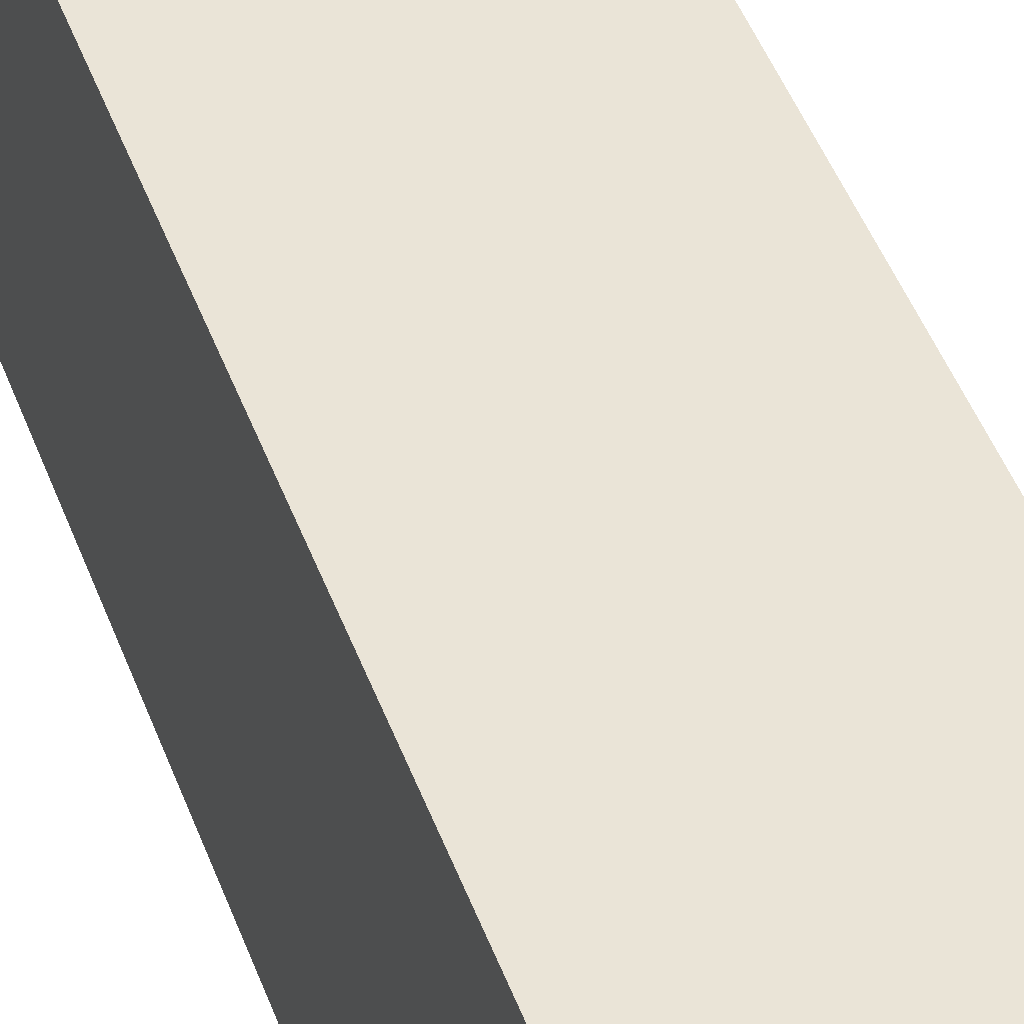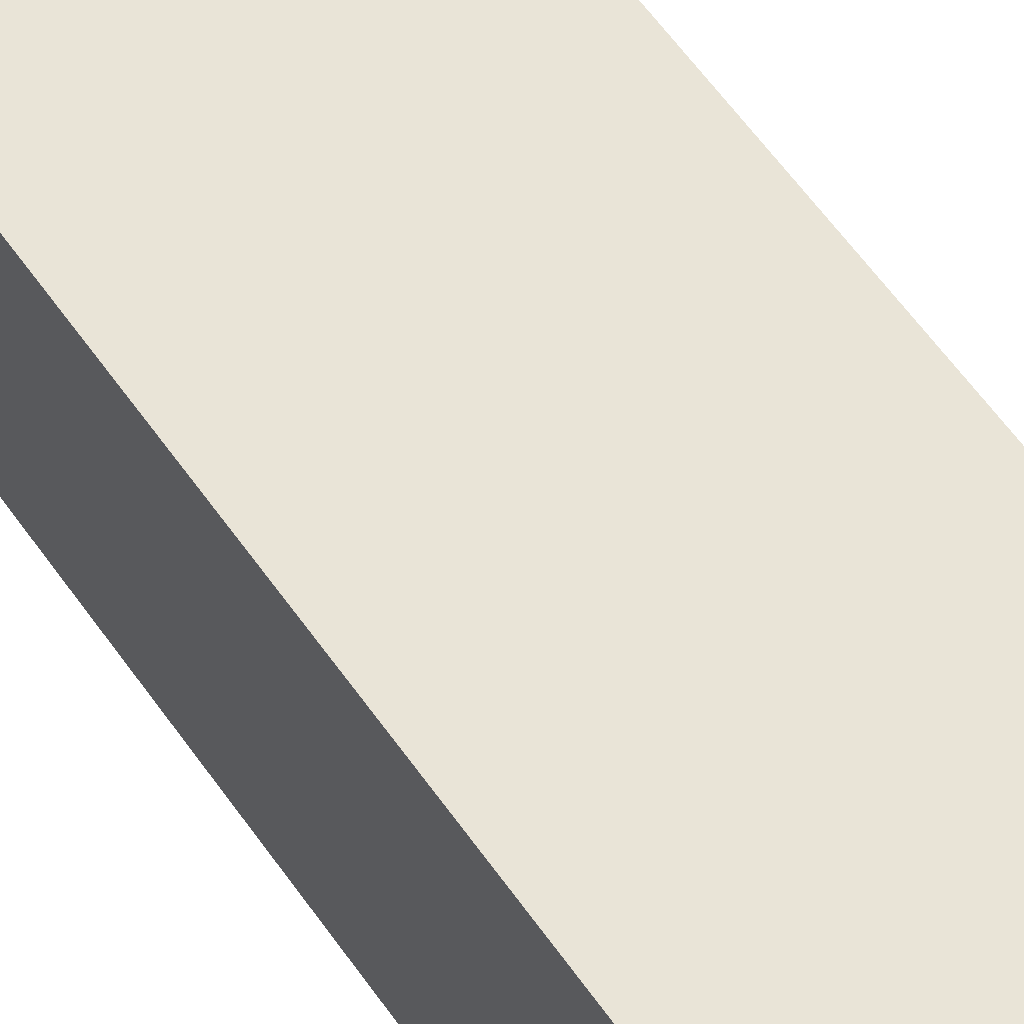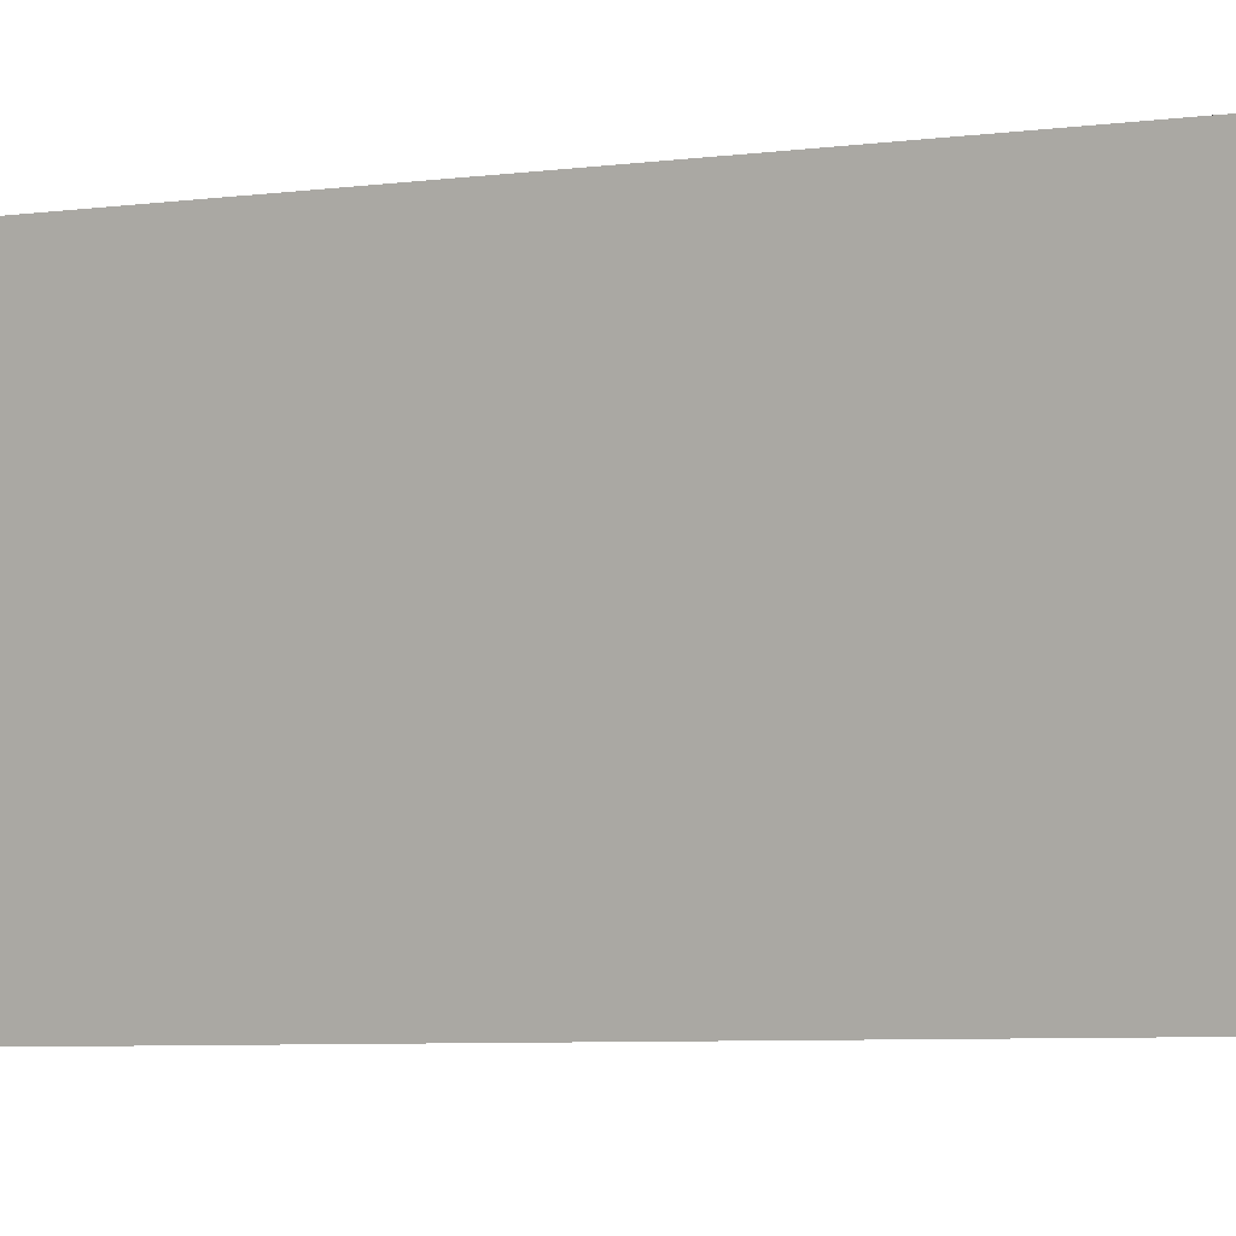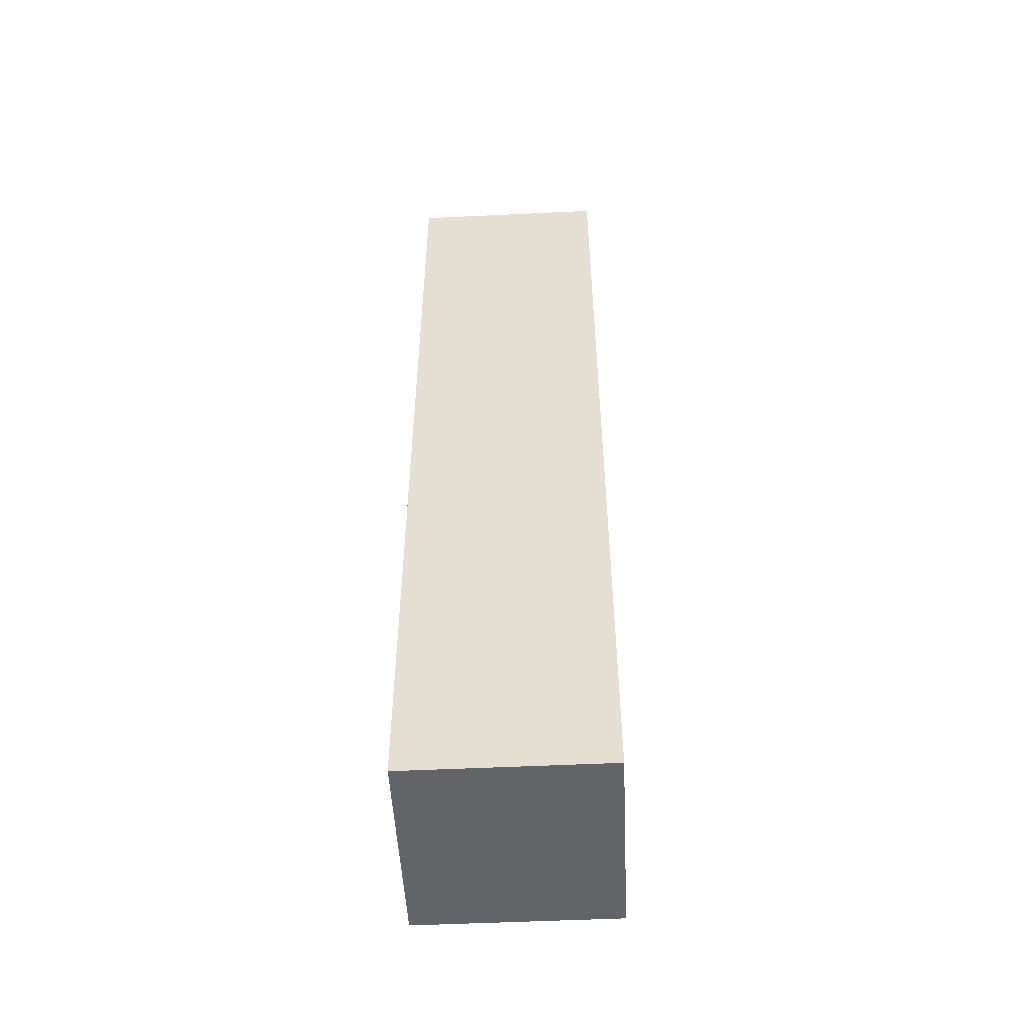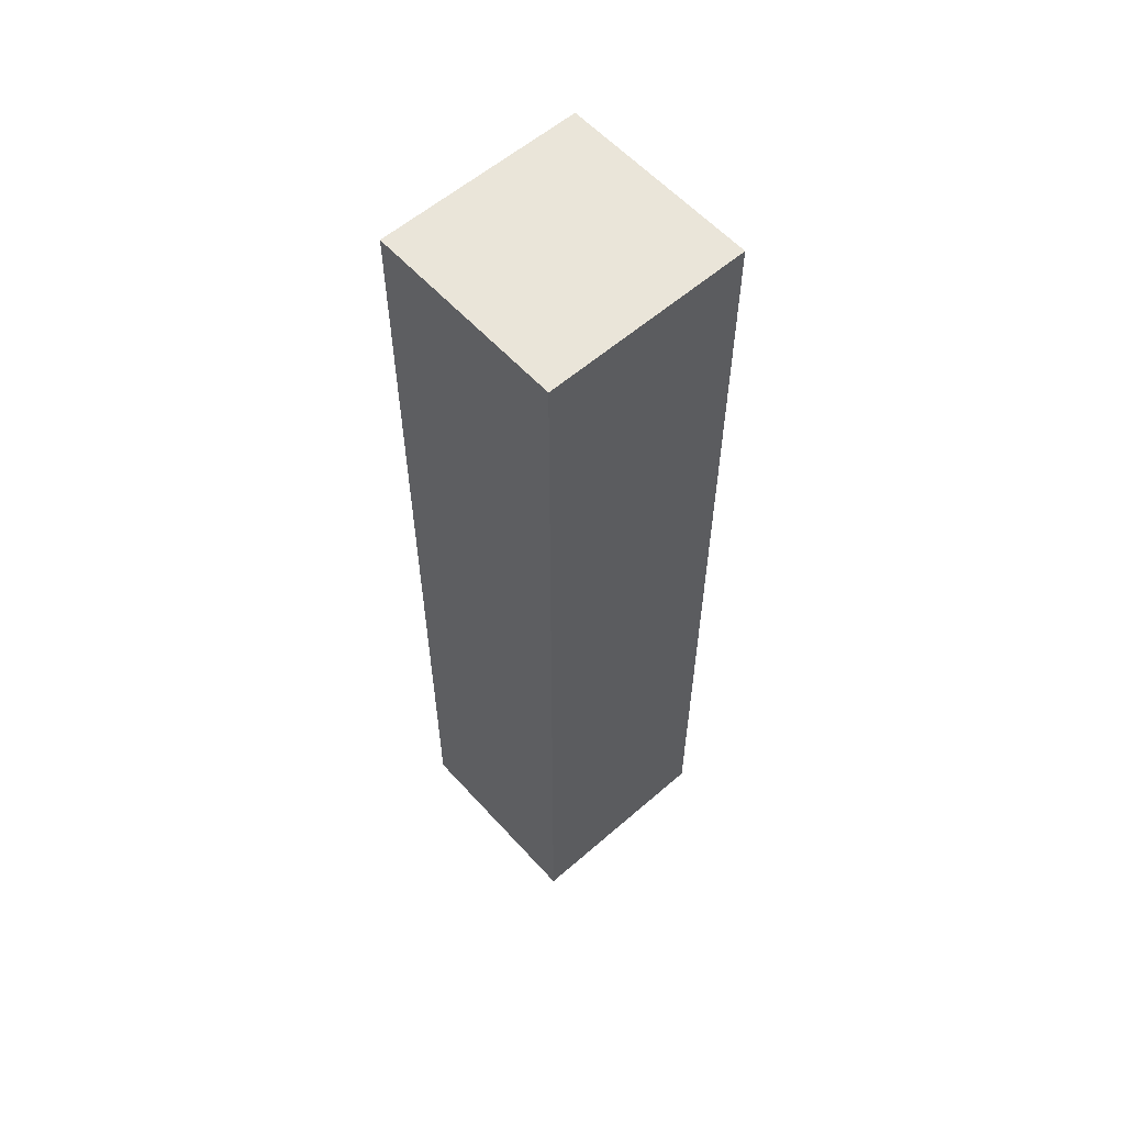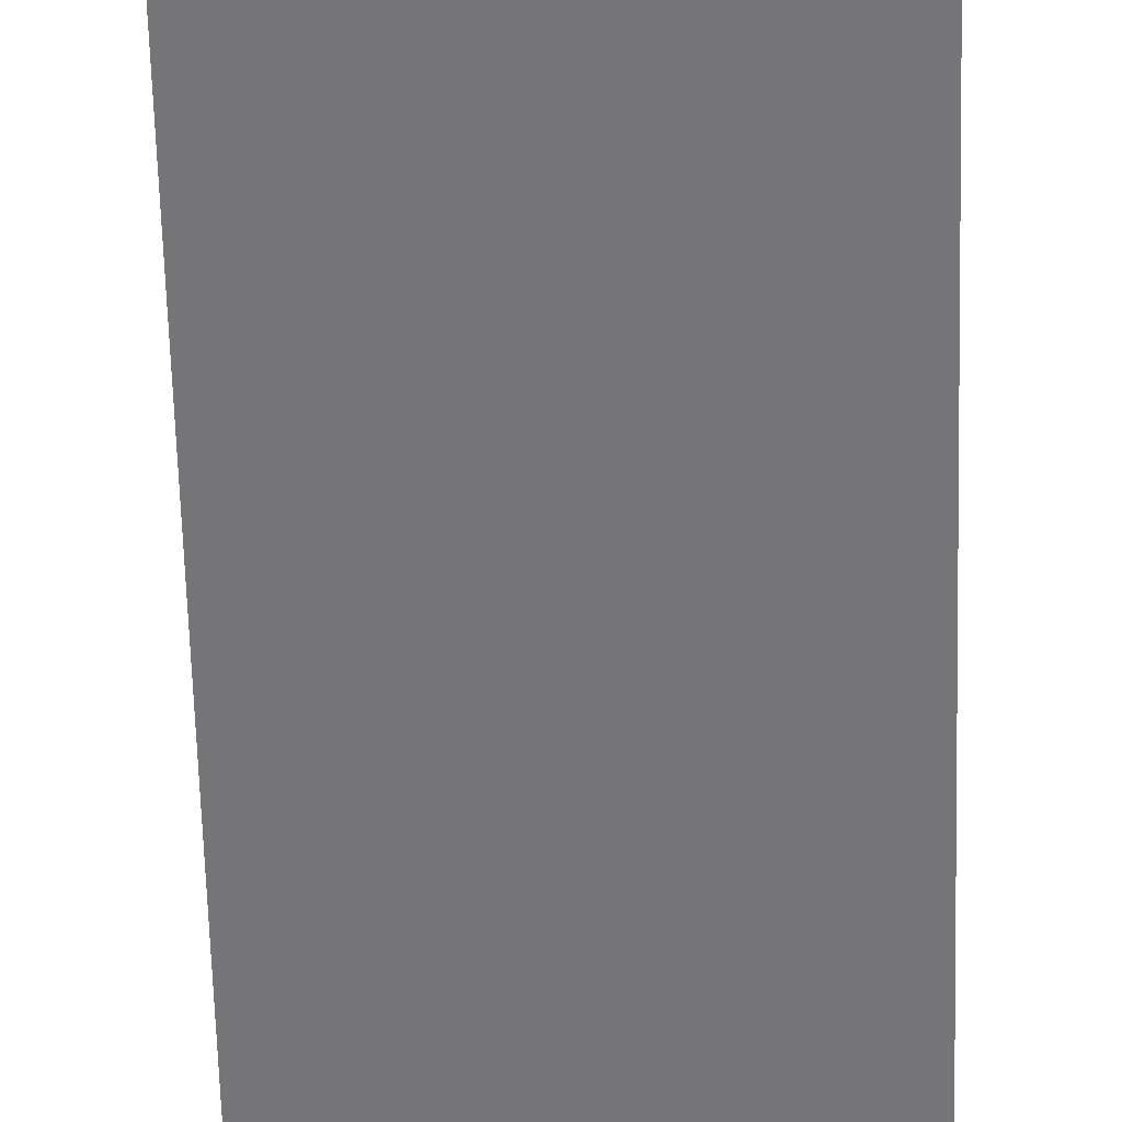
<metadata>
{"format":"obj","ext":"obj","renderer":"f3d","projection":"perspective","resolution":1024,"background":"white","views":[{"elev":43.5,"azim":-18.8,"up":"+Z"},{"elev":57.5,"azim":145.8,"up":"+Z"},{"elev":-3.9,"azim":123.1,"up":"+Z"},{"elev":-51.3,"azim":-174.4,"up":"+Y"},{"elev":58.3,"azim":-129.1,"up":"+Y"},{"elev":-56.3,"azim":-178.5,"up":"+Z"}]}
</metadata>
<code>
v  2.252 10.66 -0.103
v  0.115 10.66 2.323
v  2.359 10.66 2.22
v  0 10.66 6.529e-16
v  2.359 -1.359e-16 2.22
v  2.252 6.307e-18 -0.103
v  0 0 0
v  0.115 -1.422e-16 2.323
g defaultobject
f 1 2 3
f 2 1 4
f 5 1 3
f 1 5 6
f 6 4 1
f 4 6 7
f 7 2 4
f 2 7 8
f 8 3 2
f 3 8 5
f 8 6 5
f 6 8 7

</code>
